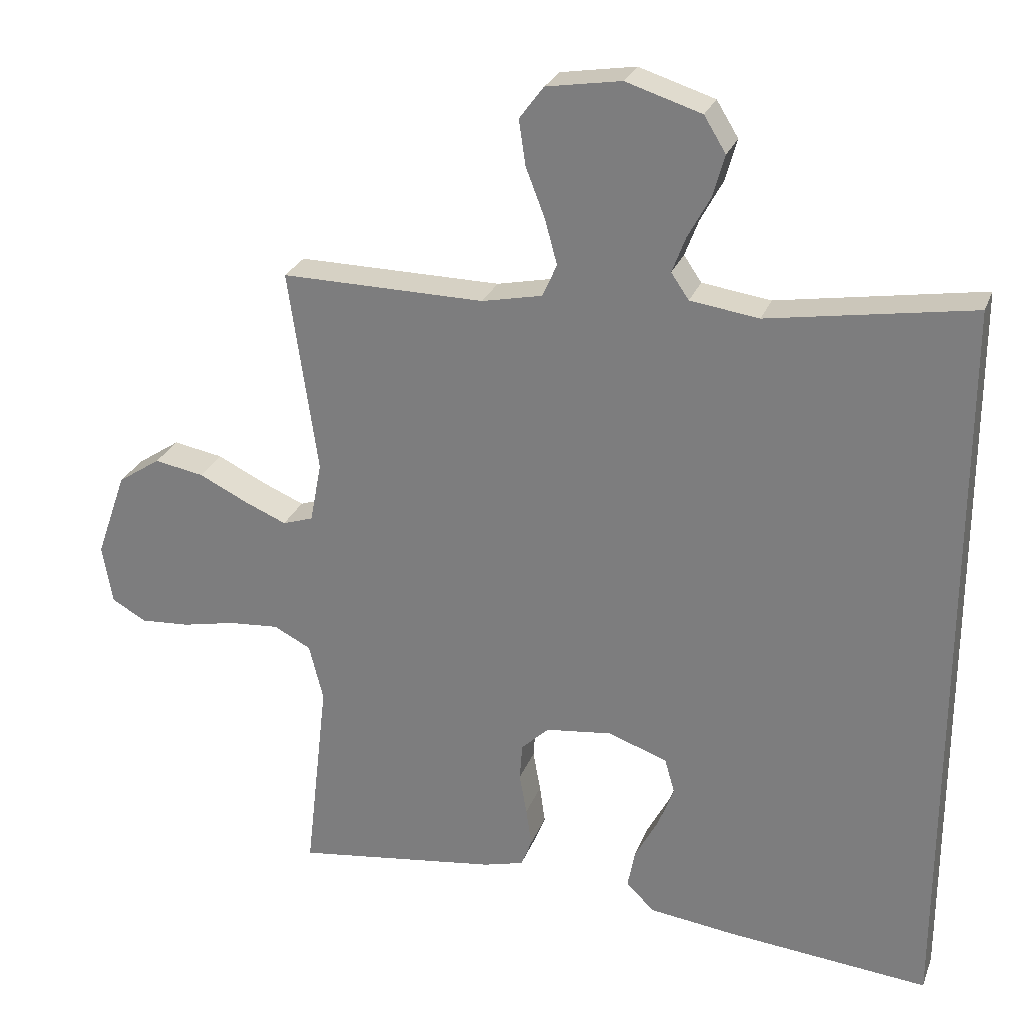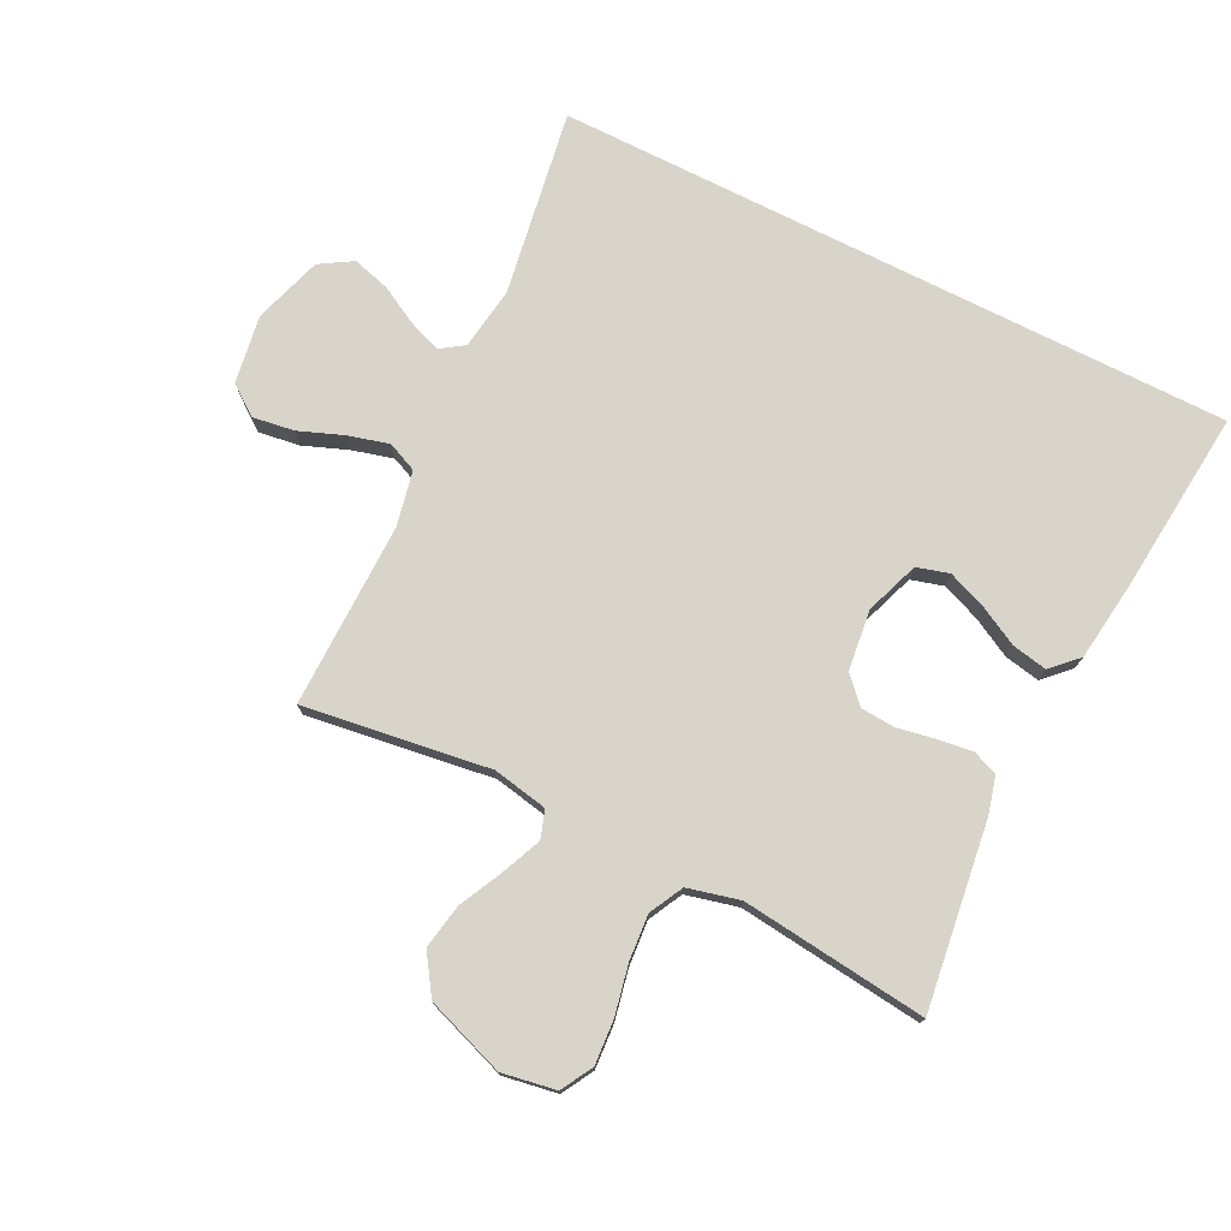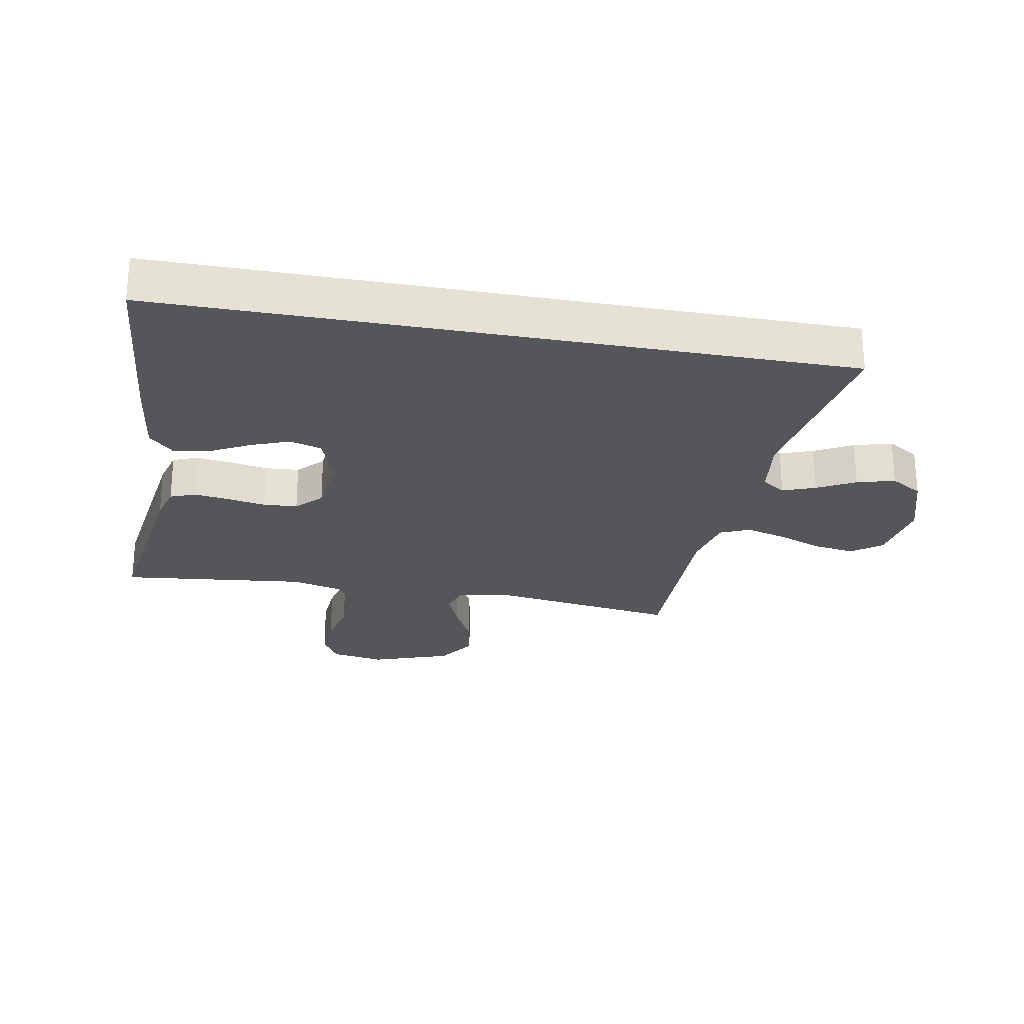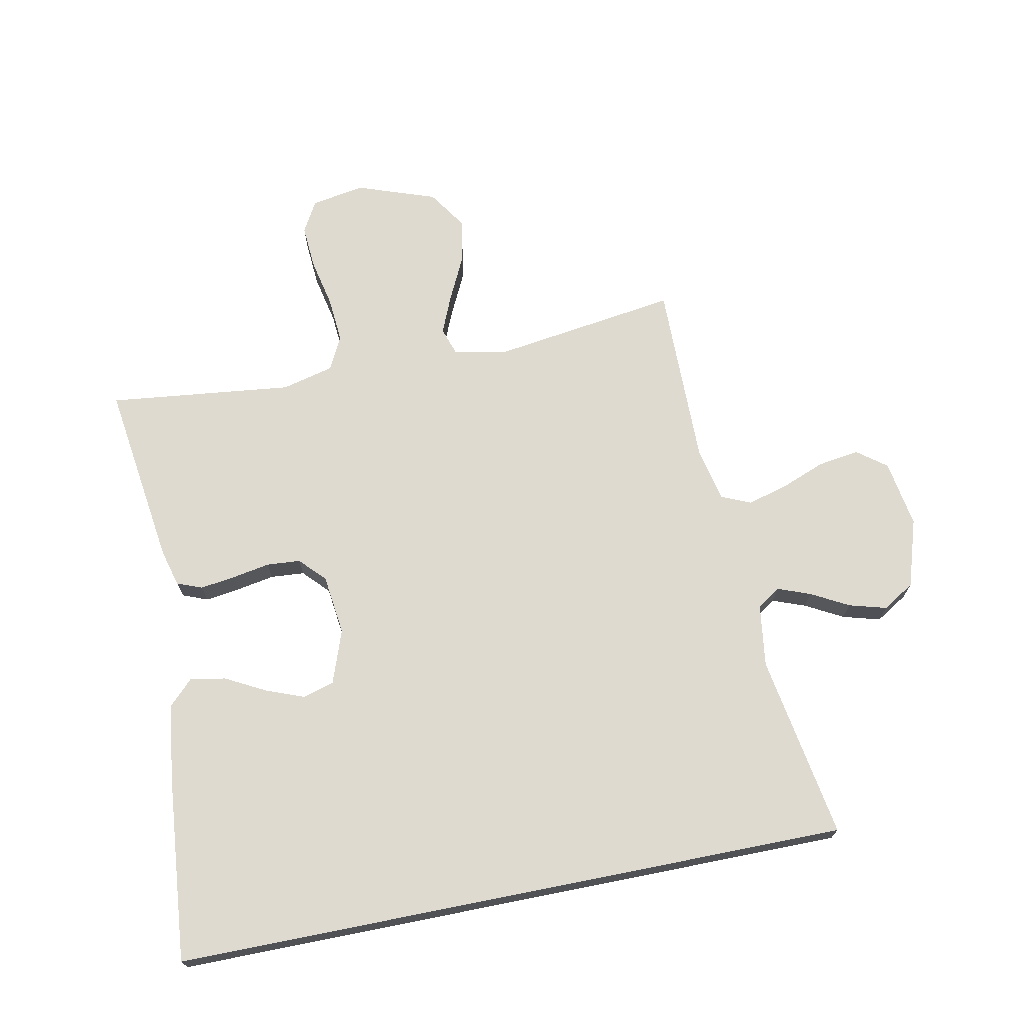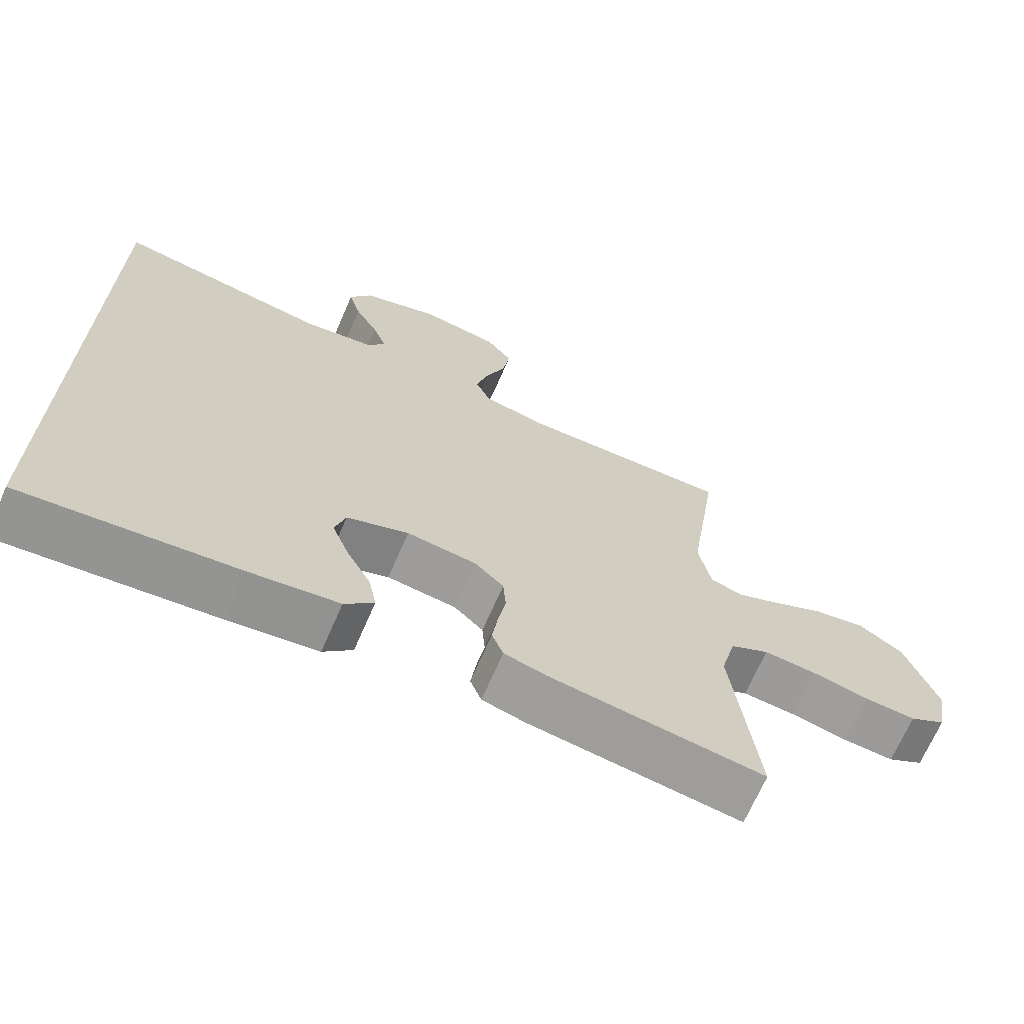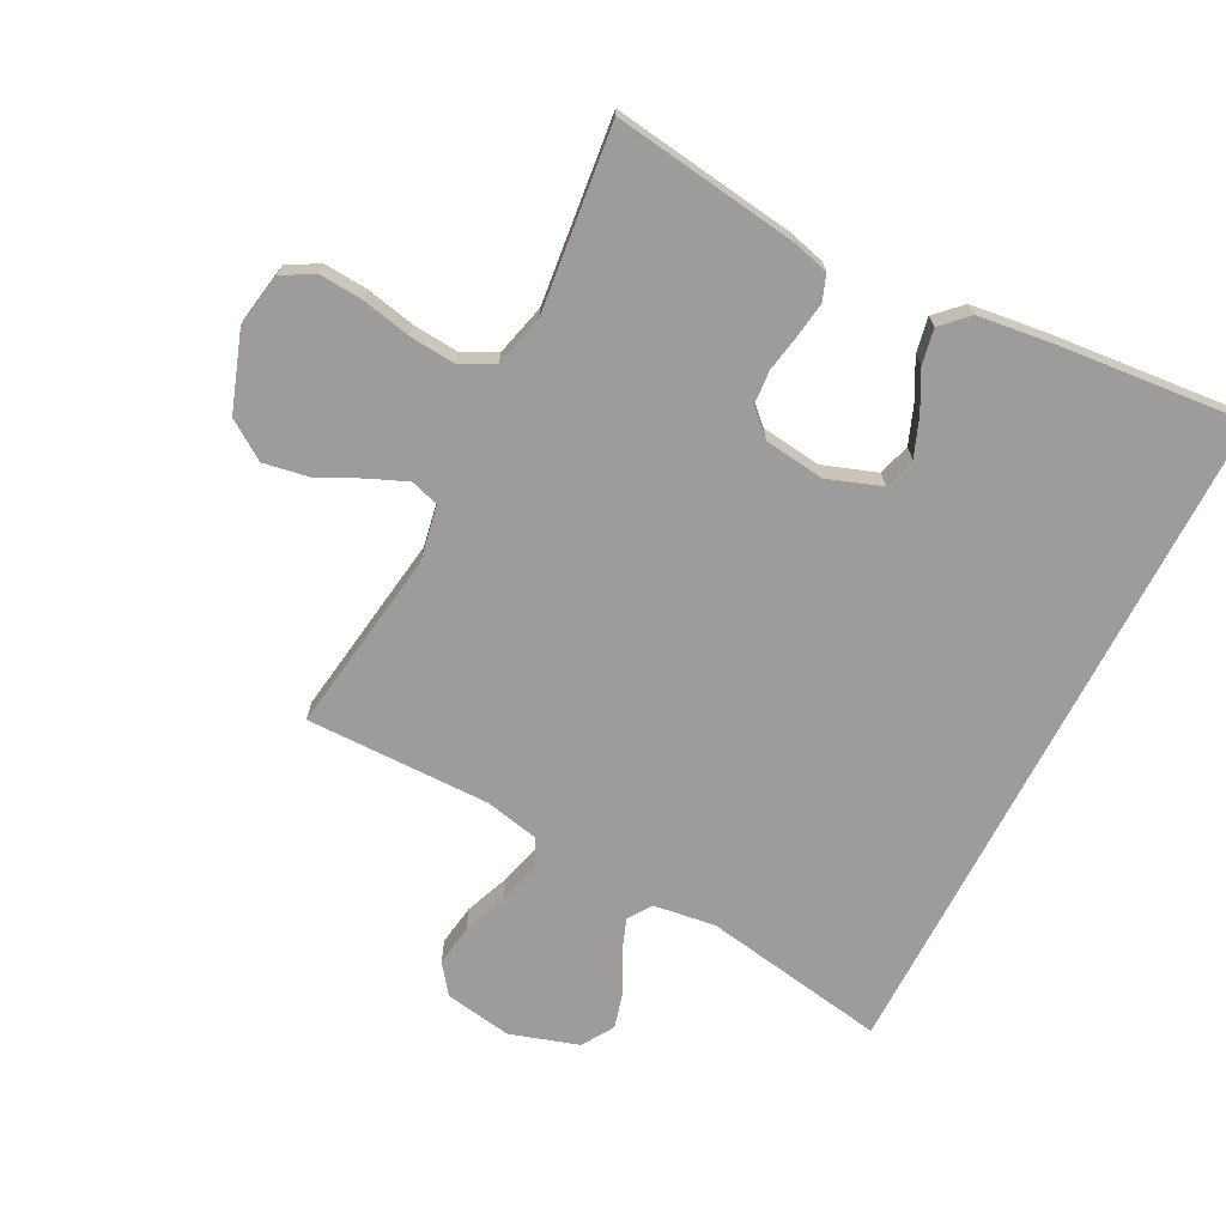
<metadata>
{"format":"obj","ext":"obj","renderer":"f3d","projection":"perspective","resolution":1024,"background":"white","views":[{"elev":26.6,"azim":-161.9,"up":"+Z"},{"elev":75.5,"azim":116.7,"up":"+Y"},{"elev":-25.3,"azim":-100.5,"up":"+Y"},{"elev":70.6,"azim":-101.3,"up":"+Y"},{"elev":-68.7,"azim":-23.5,"up":"+Z"},{"elev":-70.3,"azim":152.7,"up":"+Y"}]}
</metadata>
<code>
v -0.5 0.07 -0.529
v -0.5 0.07 0.571
v -0.2 0.07 0.521
v -0.099 0.07 0.535
v -0.073 0.07 0.573
v -0.093 0.07 0.626
v -0.126 0.07 0.687
v -0.143 0.07 0.748
v -0.111 0.07 0.8
v 0 0.07 0.835
v 0.11 0.07 0.817
v 0.146 0.07 0.769
v 0.136 0.07 0.702
v 0.108 0.07 0.63
v 0.09 0.07 0.564
v 0.111 0.07 0.516
v 0.2 0.07 0.497
v 0.5 0.07 0.5
v 0.457 0.07 0.2
v 0.474 0.07 0.111
v 0.519 0.07 0.096
v 0.581 0.07 0.122
v 0.653 0.07 0.157
v 0.726 0.07 0.17
v 0.789 0.07 0.128
v 0.834 0.07 0
v 0.819 0.07 -0.087
v 0.768 0.07 -0.116
v 0.696 0.07 -0.111
v 0.616 0.07 -0.094
v 0.542 0.07 -0.088
v 0.487 0.07 -0.116
v 0.466 0.07 -0.2
v 0.5 0.07 -0.5
v 0.2 0.07 -0.459
v 0.14 0.07 -0.443
v 0.124 0.07 -0.402
v 0.132 0.07 -0.345
v 0.143 0.07 -0.284
v 0.139 0.07 -0.229
v 0.098 0.07 -0.19
v 0 0.07 -0.178
v -0.087 0.07 -0.209
v -0.102 0.07 -0.261
v -0.078 0.07 -0.323
v -0.044 0.07 -0.387
v -0.033 0.07 -0.444
v -0.074 0.07 -0.485
v -0.2 0.07 -0.501
v -0.5 0 -0.529
v -0.5 0 0.571
v -0.2 0 0.521
v -0.099 0 0.535
v -0.073 0 0.573
v -0.093 0 0.626
v -0.126 0 0.687
v -0.143 0 0.748
v -0.111 0 0.8
v 0 0 0.835
v 0.11 0 0.817
v 0.146 0 0.769
v 0.136 0 0.702
v 0.108 0 0.63
v 0.09 0 0.564
v 0.111 0 0.516
v 0.2 0 0.497
v 0.5 0 0.5
v 0.457 0 0.2
v 0.474 0 0.111
v 0.519 0 0.096
v 0.581 0 0.122
v 0.653 0 0.157
v 0.726 0 0.17
v 0.789 0 0.128
v 0.834 0 0
v 0.819 0 -0.087
v 0.768 0 -0.116
v 0.696 0 -0.111
v 0.616 0 -0.094
v 0.542 0 -0.088
v 0.487 0 -0.116
v 0.466 0 -0.2
v 0.5 0 -0.5
v 0.2 0 -0.459
v 0.14 0 -0.443
v 0.124 0 -0.402
v 0.132 0 -0.345
v 0.143 0 -0.284
v 0.139 0 -0.229
v 0.098 0 -0.19
v 0 0 -0.178
v -0.087 0 -0.209
v -0.102 0 -0.261
v -0.078 0 -0.323
v -0.044 0 -0.387
v -0.033 0 -0.444
v -0.074 0 -0.485
v -0.2 0 -0.501
f 48 49 1
f 47 48 1
f 46 47 1
f 45 46 1
f 44 45 1 2
f 43 44 2 3
f 42 43 3 4
f 41 42 4 5
f 40 41 5
f 37 38 39
f 36 37 39
f 35 36 39
f 34 35 39
f 33 34 39
f 32 33 39 40
f 31 32 40 5
f 28 29 30
f 27 28 30
f 26 27 30
f 25 26 30
f 24 25 30
f 23 24 30
f 22 23 30
f 21 22 30 31
f 20 21 31
f 17 18 19
f 16 17 19 20
f 12 13 14
f 11 12 14
f 10 11 14
f 9 10 14
f 8 9 14
f 7 8 14
f 6 7 14
f 6 14 15
f 31 5 6
f 20 31 6
f 16 20 6
f 6 15 16
f 50 98 97
f 50 97 96
f 50 96 95
f 50 95 94
f 51 50 94 93
f 52 51 93 92
f 53 52 92 91
f 54 53 91 90
f 54 90 89
f 88 87 86
f 88 86 85
f 88 85 84
f 88 84 83
f 88 83 82
f 89 88 82 81
f 54 89 81 80
f 79 78 77
f 79 77 76
f 79 76 75
f 79 75 74
f 79 74 73
f 79 73 72
f 79 72 71
f 80 79 71 70
f 80 70 69
f 68 67 66
f 69 68 66 65
f 63 62 61
f 63 61 60
f 63 60 59
f 63 59 58
f 63 58 57
f 63 57 56
f 63 56 55
f 64 63 55
f 55 54 80
f 55 80 69
f 55 69 65
f 65 64 55
f 1 50 51 2
f 2 51 52 3
f 3 52 53 4
f 4 53 54 5
f 5 54 55 6
f 6 55 56 7
f 7 56 57 8
f 8 57 58 9
f 9 58 59 10
f 10 59 60 11
f 11 60 61 12
f 12 61 62 13
f 13 62 63 14
f 14 63 64 15
f 15 64 65 16
f 16 65 66 17
f 17 66 67 18
f 18 67 68 19
f 19 68 69 20
f 20 69 70 21
f 21 70 71 22
f 22 71 72 23
f 23 72 73 24
f 24 73 74 25
f 25 74 75 26
f 26 75 76 27
f 27 76 77 28
f 28 77 78 29
f 29 78 79 30
f 30 79 80 31
f 31 80 81 32
f 32 81 82 33
f 33 82 83 34
f 34 83 84 35
f 35 84 85 36
f 36 85 86 37
f 37 86 87 38
f 38 87 88 39
f 39 88 89 40
f 40 89 90 41
f 41 90 91 42
f 42 91 92 43
f 43 92 93 44
f 44 93 94 45
f 45 94 95 46
f 46 95 96 47
f 47 96 97 48
f 48 97 98 49
f 49 98 50 1

</code>
